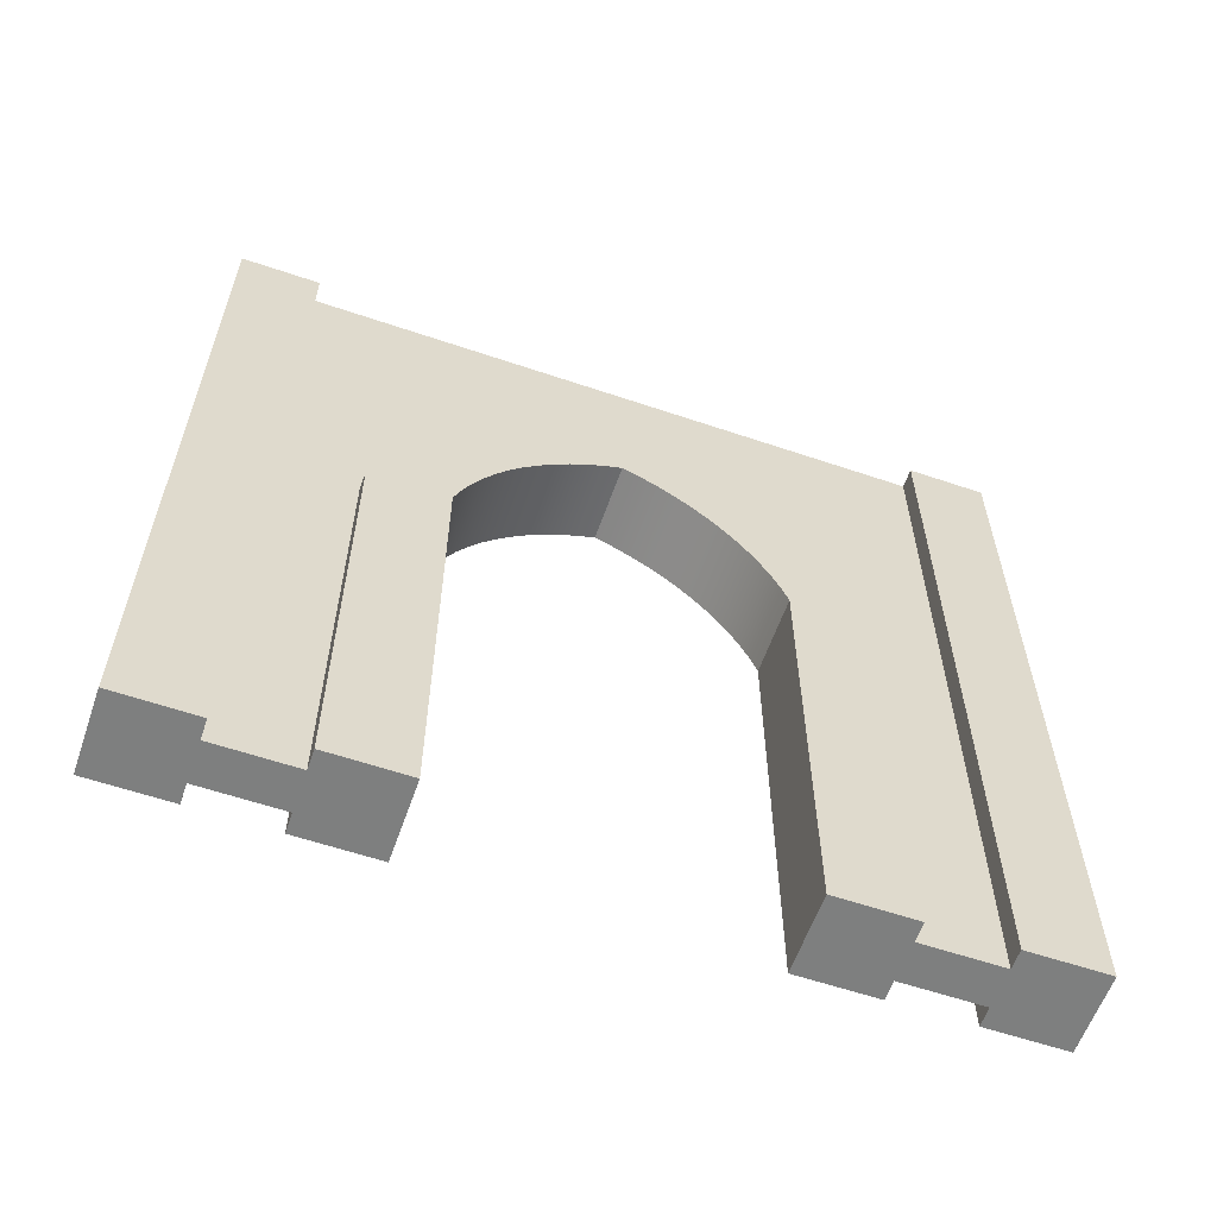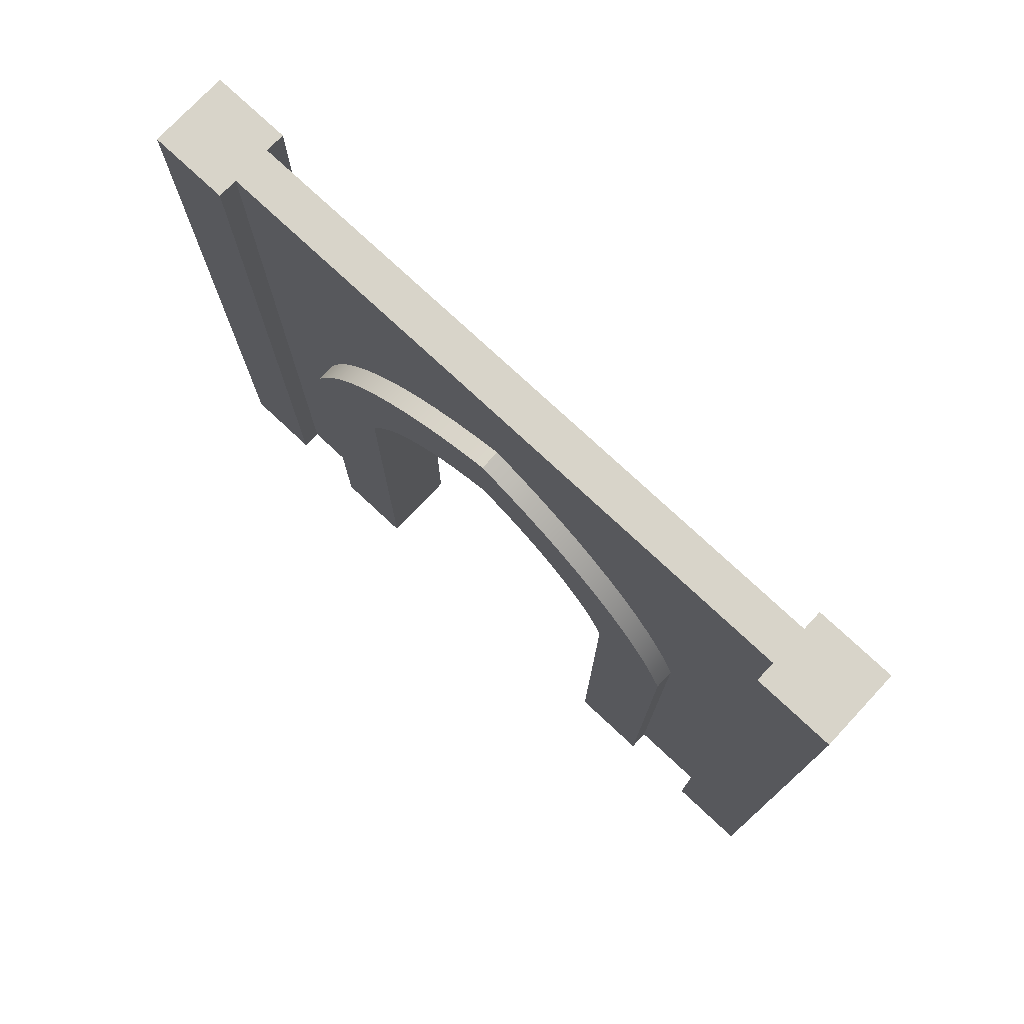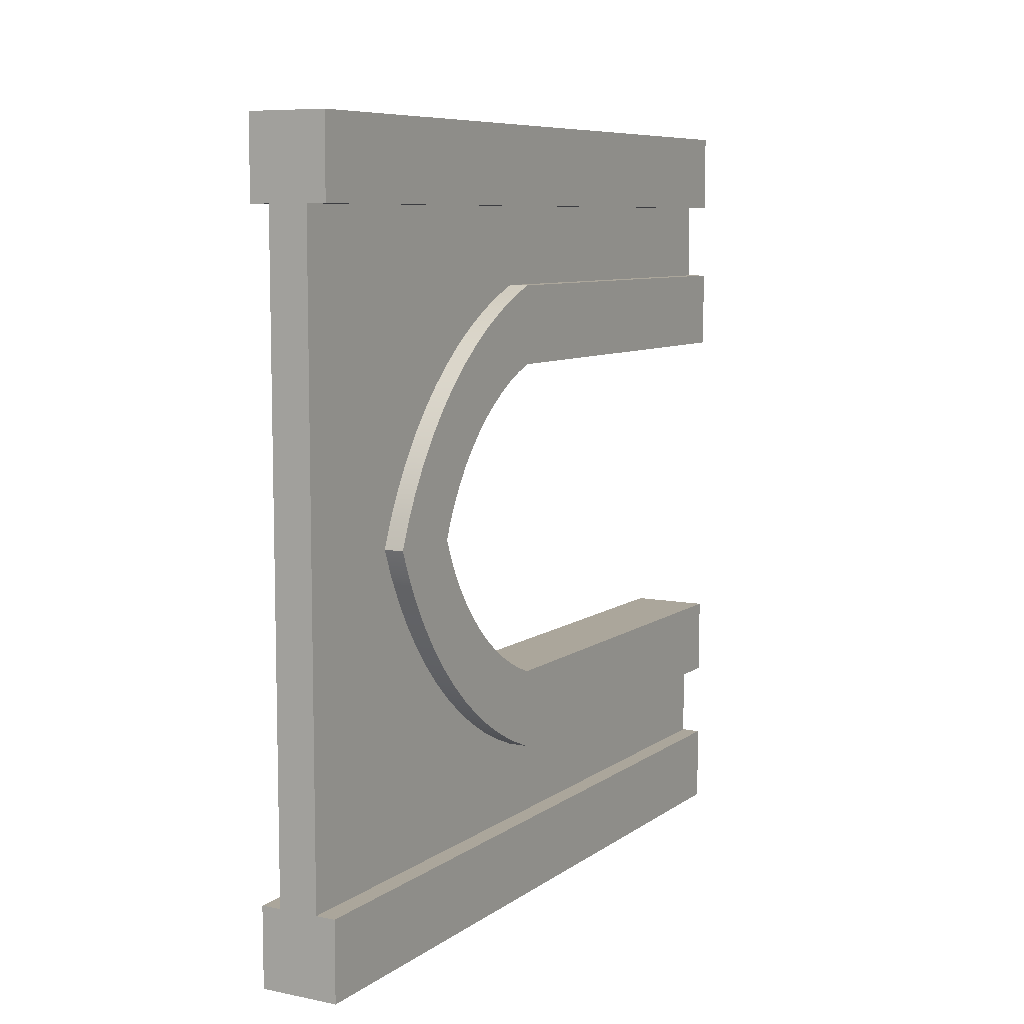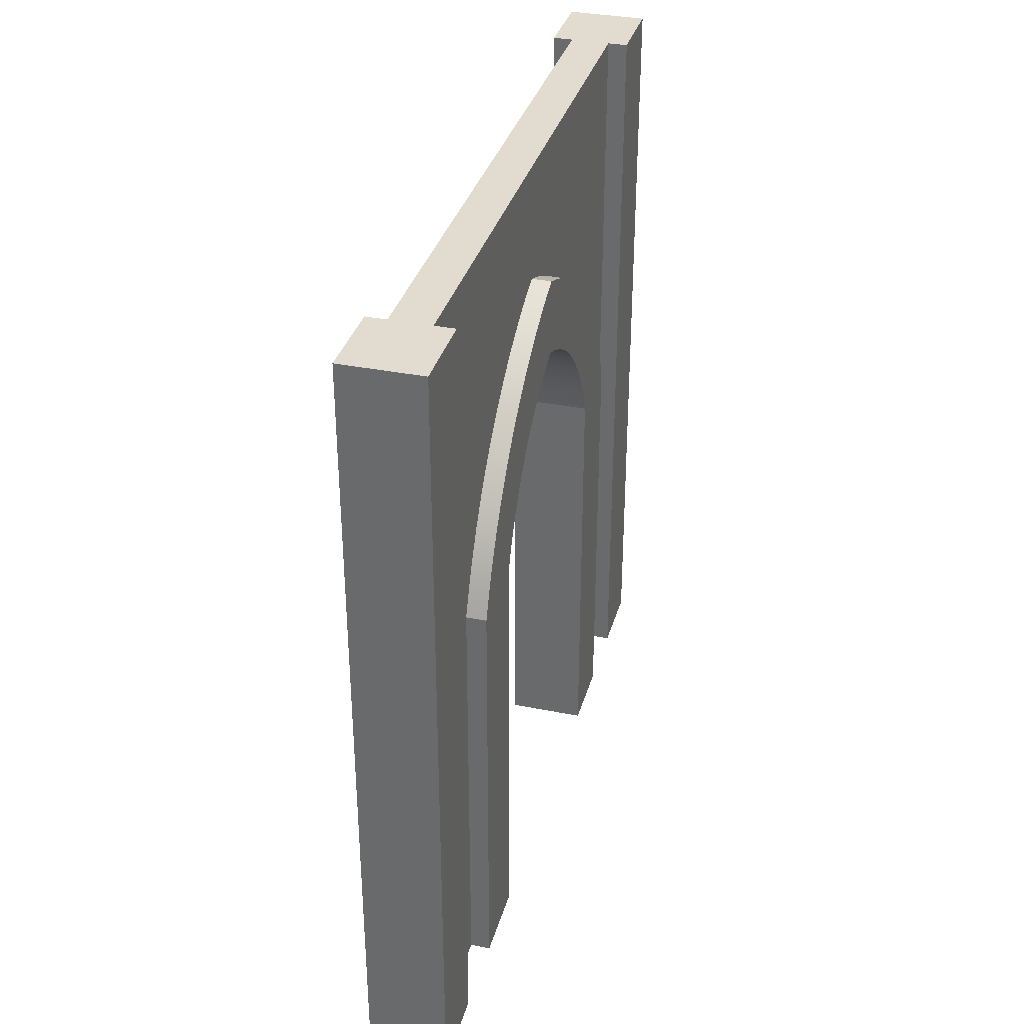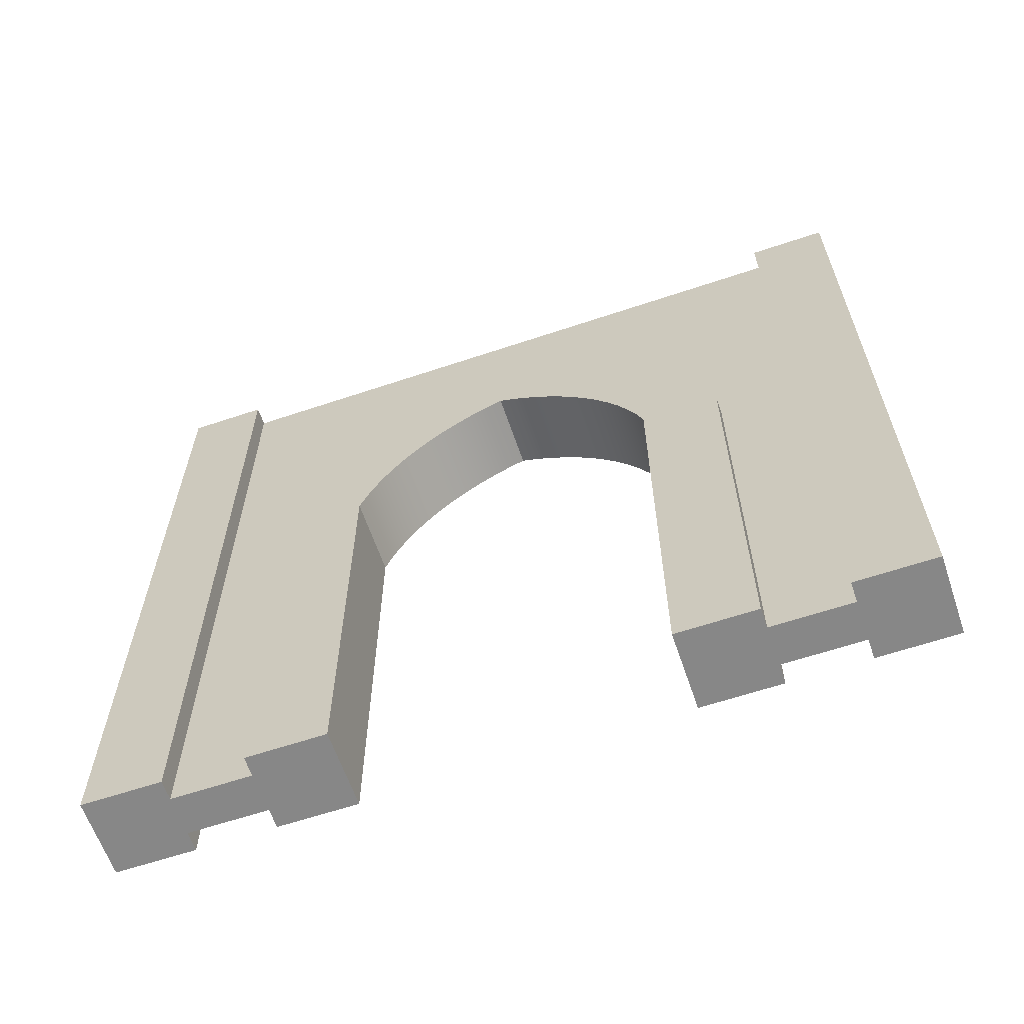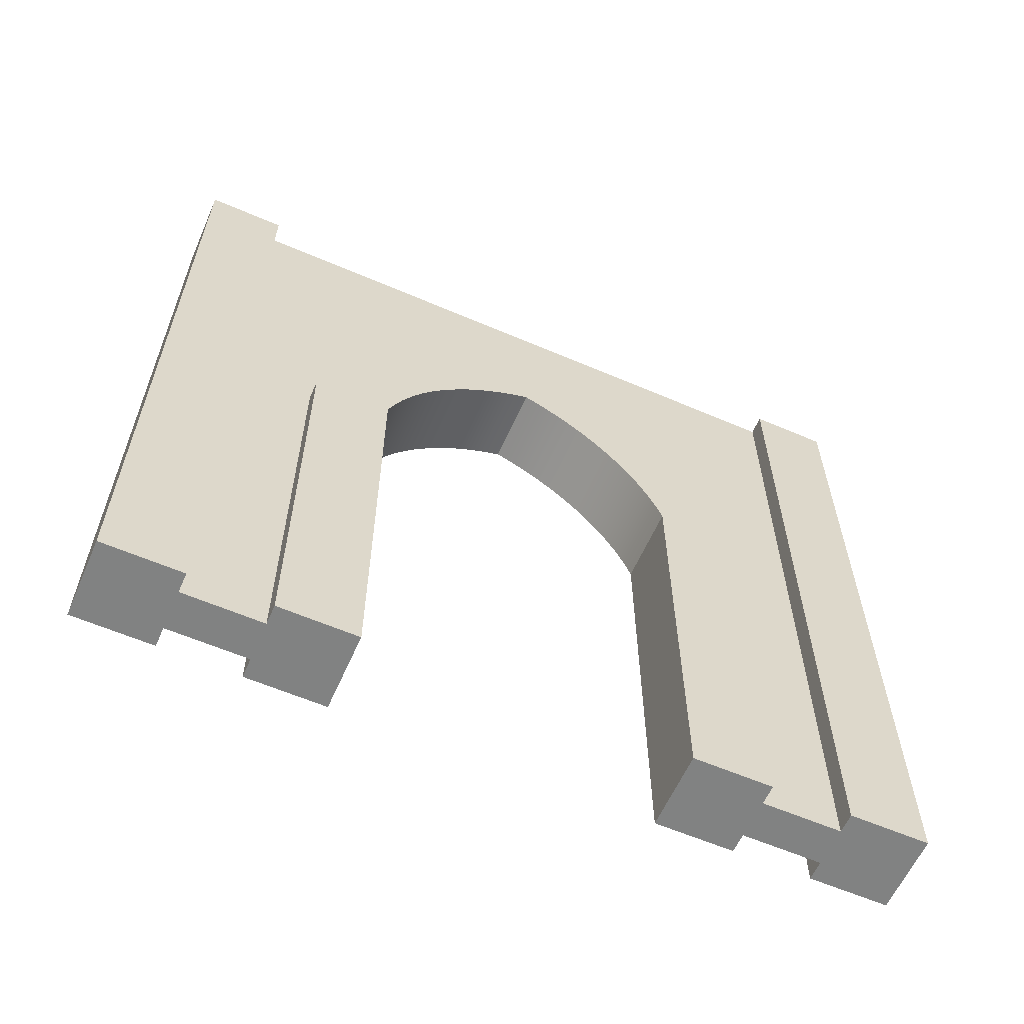
<metadata>
{"format":"obj","ext":"obj","renderer":"f3d","projection":"perspective","resolution":1024,"background":"white","views":[{"elev":-59.6,"azim":-109.2,"up":"+Y"},{"elev":75.7,"azim":133.1,"up":"+Y"},{"elev":8.0,"azim":-150.8,"up":"+Z"},{"elev":34.3,"azim":-164.8,"up":"+Y"},{"elev":-62.4,"azim":108.8,"up":"+Y"},{"elev":-60.6,"azim":66.3,"up":"+Y"}]}
</metadata>
<code>
o wallDoorwayRound
v 0.5 1 0.5
v 0.4 -0 0.5
v 0.5 -0 0.5
v 0.4 1 0.5
v 0.425 1 -0.4
v 0.4 0 -0.4
v 0.425 0 -0.4
v 0.4 1 -0.4
v 0.5 -0 0.4
v 0.475 -0 0.4
v 0.425 -0 0.4
v 0.4 -0 0.4
v 0.4 1 -0.5
v 0.4 0 -0.5
v 0.475 0 -0.4
v 0.5 0 -0.5
v 0.5 0 -0.4
v 0.5 1 0.4
v 0.475 1 0.4
v 0.5 1 -0.5
v 0.5 1 -0.4
v 0.4 1 0.4
v 0.475 1 -0.4
v 0.425 1 0.4
v 0.4 0 -0.2
v 0.5 0 -0.3
v 0.5 0 -0.2
v 0.475 0 -0.3
v 0.425 0 -0.3
v 0.4 0 -0.3
v 0.475 0.55 -0.3
v 0.475 0.5839 -0.2864
v 0.475 0.6167 -0.2704
v 0.475 0.6483 -0.2521
v 0.475 0.6784 -0.2314
v 0.475 0.7069 -0.2086
v 0.475 0.7337 -0.1837
v 0.475 0.7586 -0.157
v 0.475 0.7814 -0.1284
v 0.475 0.8021 -0.09831
v 0.475 0.8204 -0.06675
v 0.475 0.8364 -0.03392
v 0.475 0.85 -0
v 0.475 0.8364 0.03392
v 0.475 0.8204 0.06675
v 0.475 0.8021 0.09831
v 0.475 0.7814 0.1284
v 0.475 0.7586 0.157
v 0.475 0.7337 0.1837
v 0.475 0.7069 0.2086
v 0.475 0.6784 0.2314
v 0.475 0.6483 0.2521
v 0.475 0.6167 0.2704
v 0.475 0.5839 0.2864
v 0.475 0.55 0.3
v 0.475 -0 0.3
v 0.425 0.55 -0.3
v 0.425 0.5839 -0.2864
v 0.425 0.6167 -0.2704
v 0.425 0.6483 -0.2521
v 0.425 0.6784 -0.2314
v 0.425 0.7069 -0.2086
v 0.425 0.7337 -0.1837
v 0.425 0.7586 -0.157
v 0.425 0.7814 -0.1284
v 0.425 0.8021 -0.09831
v 0.425 0.8204 -0.06675
v 0.425 0.8364 -0.03392
v 0.425 0.85 -0
v 0.425 0.8364 0.03392
v 0.425 0.8204 0.06675
v 0.425 0.8021 0.09831
v 0.425 0.7814 0.1284
v 0.425 0.7586 0.157
v 0.425 0.7337 0.1837
v 0.425 0.7069 0.2086
v 0.425 0.6784 0.2314
v 0.425 0.6483 0.2521
v 0.425 0.6167 0.2704
v 0.425 0.5839 0.2864
v 0.425 0.55 0.3
v 0.425 -0 0.3
v 0.4 -0 0.2
v 0.5 -0 0.2
v 0.5 -0 0.3
v 0.4 -0 0.3
v 0.4 0.5945 0.1803
v 0.5 0.5726 0.191
v 0.4 0.5726 0.191
v 0.5 0.5945 0.1803
v 0.4 0.718 0.06554
v 0.5 0.7303 0.0445
v 0.5 0.718 0.06554
v 0.4 0.7303 0.0445
v 0.5 0.7337 -0.1837
v 0.5 0.55 -0.2
v 0.5 0.7069 -0.2086
v 0.5 0.5726 -0.191
v 0.5 0.5945 -0.1803
v 0.5 0.7586 -0.157
v 0.5 0.6155 -0.168
v 0.5 0.6356 -0.1543
v 0.5 0.7814 -0.1284
v 0.5 0.6546 -0.139
v 0.5 0.6725 -0.1225
v 0.5 0.8021 -0.09831
v 0.5 0.689 -0.1046
v 0.5 0.7043 -0.08562
v 0.5 0.8204 -0.06675
v 0.5 0.718 -0.06554
v 0.5 0.8364 -0.03392
v 0.5 0.7303 -0.0445
v 0.5 0.741 -0.02261
v 0.5 0.85 -0
v 0.5 0.75 -0
v 0.5 0.8364 0.03392
v 0.5 0.741 0.02261
v 0.5 0.8204 0.06675
v 0.5 0.7043 0.08562
v 0.5 0.8021 0.09831
v 0.5 0.689 0.1046
v 0.5 0.7814 0.1284
v 0.5 0.6725 0.1225
v 0.5 0.6546 0.139
v 0.5 0.7586 0.157
v 0.5 0.6356 0.1543
v 0.5 0.6155 0.168
v 0.5 0.7337 0.1837
v 0.5 0.7069 0.2086
v 0.5 0.55 0.2
v 0.5 0.6784 0.2314
v 0.5 0.6483 0.2521
v 0.5 0.6167 0.2704
v 0.5 0.5839 0.2864
v 0.5 0.55 0.3
v 0.5 0.5839 -0.2864
v 0.5 0.55 -0.3
v 0.5 0.6167 -0.2704
v 0.5 0.6483 -0.2521
v 0.5 0.6784 -0.2314
v 0.4 0.8364 -0.03392
v 0.4 0.85 -0
v 0.4 0.8204 -0.06675
v 0.4 0.55 -0.2
v 0.4 0.7303 -0.0445
v 0.4 0.718 -0.06554
v 0.4 0.8021 -0.09831
v 0.4 0.7814 -0.1284
v 0.4 0.6546 0.139
v 0.4 0.6356 0.1543
v 0.4 0.55 0.2
v 0.4 0.6155 0.168
v 0.4 0.6546 -0.139
v 0.4 0.6356 -0.1543
v 0.4 0.741 0.02261
v 0.4 0.5945 -0.1803
v 0.4 0.5726 -0.191
v 0.4 0.75 -0
v 0.4 0.7043 -0.08562
v 0.4 0.689 -0.1046
v 0.4 0.689 0.1046
v 0.4 0.7043 0.08562
v 0.4 0.6155 -0.168
v 0.4 0.6725 0.1225
v 0.4 0.741 -0.02261
v 0.4 0.6725 -0.1225
v 0.4 0.7069 0.2086
v 0.4 0.6784 0.2314
v 0.4 0.6483 0.2521
v 0.4 0.6167 0.2704
v 0.4 0.5839 0.2864
v 0.4 0.55 0.3
v 0.4 0.7337 0.1837
v 0.4 0.7586 0.157
v 0.4 0.7814 0.1284
v 0.4 0.8021 0.09831
v 0.4 0.8204 0.06675
v 0.4 0.8364 0.03392
v 0.4 0.7586 -0.157
v 0.4 0.7337 -0.1837
v 0.4 0.7069 -0.2086
v 0.4 0.6784 -0.2314
v 0.4 0.6483 -0.2521
v 0.4 0.6167 -0.2704
v 0.4 0.5839 -0.2864
v 0.4 0.55 -0.3
f 1 2 3
f 2 1 4
f 5 6 7
f 6 5 8
f 2 9 3
f 9 2 10
f 10 2 11
f 11 2 12
f 6 13 14
f 13 6 8
f 15 16 17
f 16 15 14
f 14 15 7
f 14 7 6
f 1 9 18
f 9 1 3
f 19 9 10
f 9 19 18
f 13 16 14
f 16 13 20
f 21 16 20
f 16 21 17
f 2 22 12
f 22 2 4
f 13 21 20
f 21 13 23
f 23 13 5
f 5 13 8
f 19 1 18
f 1 19 4
f 4 19 24
f 4 24 22
f 21 15 17
f 15 21 23
f 22 11 12
f 11 22 24
f 5 19 23
f 19 5 24
f 25 26 27
f 26 25 28
f 28 25 15
f 15 25 29
f 29 25 30
f 7 15 29
f 23 31 15
f 31 23 32
f 32 23 33
f 33 23 34
f 34 23 35
f 35 23 36
f 36 23 37
f 37 23 38
f 38 23 39
f 39 23 40
f 40 23 41
f 41 23 42
f 42 23 43
f 43 23 19
f 43 19 44
f 44 19 45
f 45 19 46
f 46 19 47
f 47 19 48
f 48 19 49
f 49 19 50
f 50 19 51
f 51 19 52
f 52 19 53
f 53 19 54
f 54 19 55
f 10 55 19
f 55 10 56
f 28 15 31
f 29 5 7
f 5 29 57
f 58 5 57
f 59 5 58
f 60 5 59
f 61 5 60
f 62 5 61
f 63 5 62
f 64 5 63
f 65 5 64
f 66 5 65
f 67 5 66
f 68 5 67
f 69 5 68
f 5 69 24
f 24 69 70
f 24 70 71
f 24 71 72
f 24 72 73
f 24 73 74
f 24 74 75
f 24 75 76
f 24 76 77
f 24 77 78
f 24 78 79
f 24 79 80
f 24 80 81
f 24 81 11
f 11 81 82
f 11 56 10
f 82 56 11
f 83 56 82
f 84 56 83
f 56 84 85
f 83 82 86
f 87 88 89
f 88 87 90
f 91 92 93
f 92 91 94
f 95 96 97
f 96 95 98
f 98 95 99
f 99 95 100
f 99 100 101
f 101 100 102
f 102 100 103
f 102 103 104
f 104 103 105
f 105 103 106
f 105 106 107
f 107 106 108
f 108 106 109
f 108 109 110
f 110 109 111
f 110 111 112
f 112 111 113
f 113 111 114
f 113 114 115
f 115 114 116
f 115 116 117
f 117 116 92
f 92 116 118
f 92 118 93
f 93 118 119
f 119 118 120
f 119 120 121
f 121 120 122
f 121 122 123
f 123 122 124
f 124 122 125
f 124 125 126
f 126 125 127
f 127 125 128
f 127 128 90
f 90 128 88
f 88 128 129
f 88 129 130
f 130 129 84
f 84 129 85
f 85 129 131
f 85 131 132
f 85 132 133
f 85 133 134
f 85 134 135
f 136 26 137
f 26 136 27
f 27 136 138
f 27 138 139
f 27 139 140
f 27 140 97
f 27 97 96
f 132 51 52
f 51 132 131
f 135 54 55
f 54 135 134
f 37 97 36
f 97 37 95
f 45 120 118
f 120 45 46
f 141 69 68
f 69 141 142
f 143 68 67
f 68 143 141
f 27 144 25
f 144 27 96
f 145 110 112
f 110 145 146
f 147 67 66
f 67 147 143
f 148 66 65
f 66 148 147
f 34 138 33
f 138 34 139
f 46 122 120
f 122 46 47
f 36 140 35
f 140 36 97
f 149 126 150
f 126 149 124
f 129 49 50
f 49 129 128
f 151 84 83
f 84 151 130
f 150 127 152
f 127 150 126
f 102 153 154
f 153 102 104
f 152 90 87
f 90 152 127
f 94 117 92
f 117 94 155
f 48 128 125
f 128 48 49
f 98 156 157
f 156 98 99
f 155 115 117
f 115 155 158
f 159 107 108
f 107 159 160
f 133 52 53
f 52 133 132
f 161 119 121
f 119 161 162
f 89 130 151
f 130 89 88
f 101 154 163
f 154 101 102
f 164 121 123
f 121 164 161
f 85 55 56
f 55 85 135
f 33 136 32
f 136 33 138
f 47 125 122
f 125 47 48
f 43 116 114
f 116 43 44
f 164 124 149
f 124 164 123
f 158 113 115
f 113 158 165
f 165 112 113
f 112 165 145
f 44 118 116
f 118 44 45
f 131 50 51
f 50 131 129
f 31 26 28
f 26 31 137
f 134 53 54
f 53 134 133
f 160 105 107
f 105 160 166
f 32 137 31
f 137 32 136
f 35 139 34
f 139 35 140
f 37 100 95
f 100 37 38
f 38 103 100
f 103 38 39
f 99 163 156
f 163 99 101
f 162 93 119
f 93 162 91
f 40 109 106
f 109 40 41
f 41 111 109
f 111 41 42
f 42 114 111
f 114 42 43
f 86 151 83
f 151 86 167
f 167 86 168
f 168 86 169
f 169 86 170
f 170 86 171
f 171 86 172
f 167 89 151
f 173 89 167
f 173 87 89
f 173 152 87
f 174 152 173
f 174 150 152
f 174 149 150
f 175 149 174
f 175 164 149
f 175 161 164
f 176 161 175
f 176 162 161
f 177 162 176
f 177 91 162
f 177 94 91
f 178 94 177
f 178 155 94
f 142 155 178
f 142 158 155
f 142 165 158
f 141 165 142
f 141 145 165
f 141 146 145
f 143 146 141
f 143 159 146
f 147 159 143
f 147 160 159
f 147 166 160
f 148 166 147
f 148 153 166
f 148 154 153
f 179 154 148
f 179 163 154
f 179 156 163
f 180 156 179
f 180 157 156
f 180 144 157
f 181 144 180
f 181 25 144
f 182 25 181
f 183 25 182
f 184 25 183
f 185 25 184
f 185 30 25
f 30 185 186
f 39 106 103
f 106 39 40
f 142 70 69
f 70 142 178
f 96 157 144
f 157 96 98
f 146 108 110
f 108 146 159
f 104 166 153
f 166 104 105
f 181 61 182
f 61 181 62
f 185 57 186
f 57 185 58
f 79 171 80
f 171 79 170
f 78 170 79
f 170 78 169
f 179 65 64
f 65 179 148
f 180 62 181
f 62 180 63
f 76 168 77
f 168 76 167
f 186 29 30
f 29 186 57
f 180 64 63
f 64 180 179
f 176 73 72
f 73 176 175
f 80 172 81
f 172 80 171
f 77 169 78
f 169 77 168
f 175 74 73
f 74 175 174
f 182 60 183
f 60 182 61
f 177 72 71
f 72 177 176
f 178 71 70
f 71 178 177
f 184 58 185
f 58 184 59
f 183 59 184
f 59 183 60
f 174 75 74
f 75 174 173
f 82 172 86
f 172 82 81
f 75 167 76
f 167 75 173

</code>
